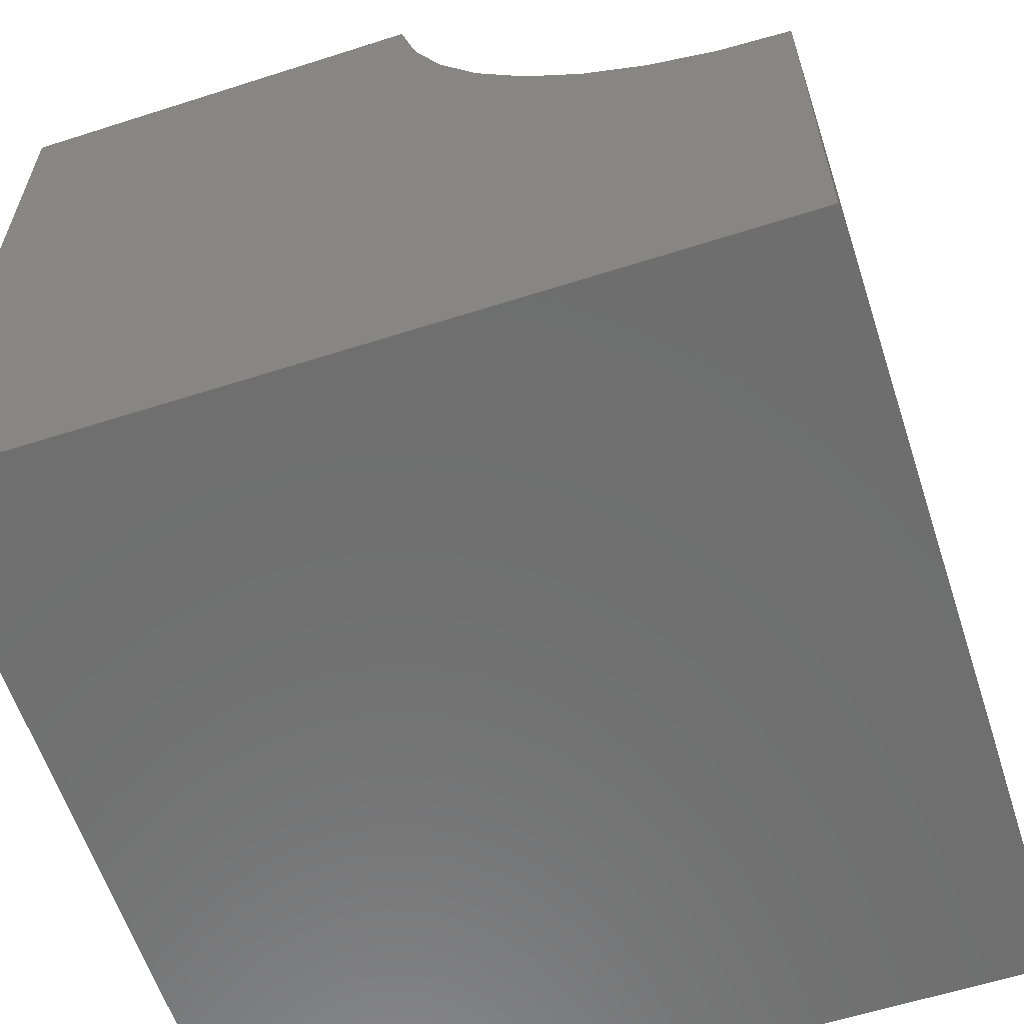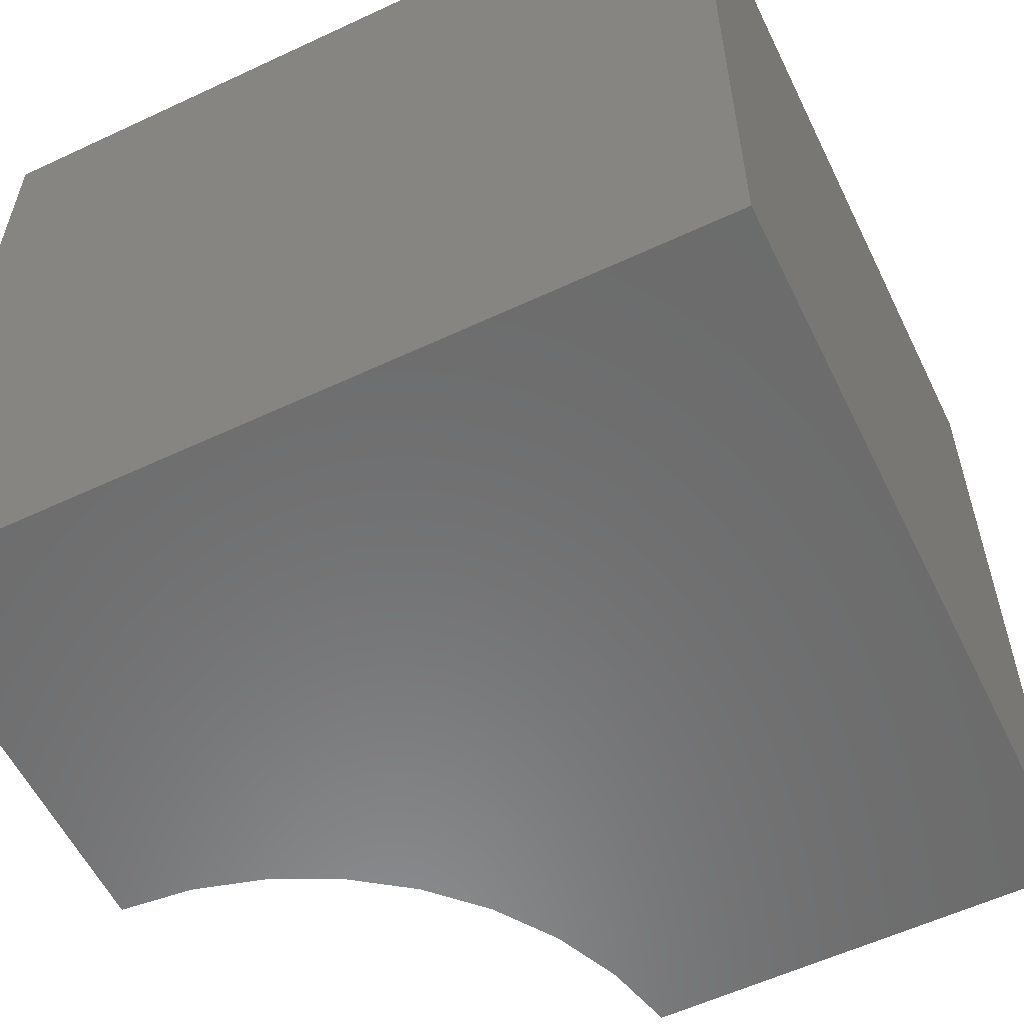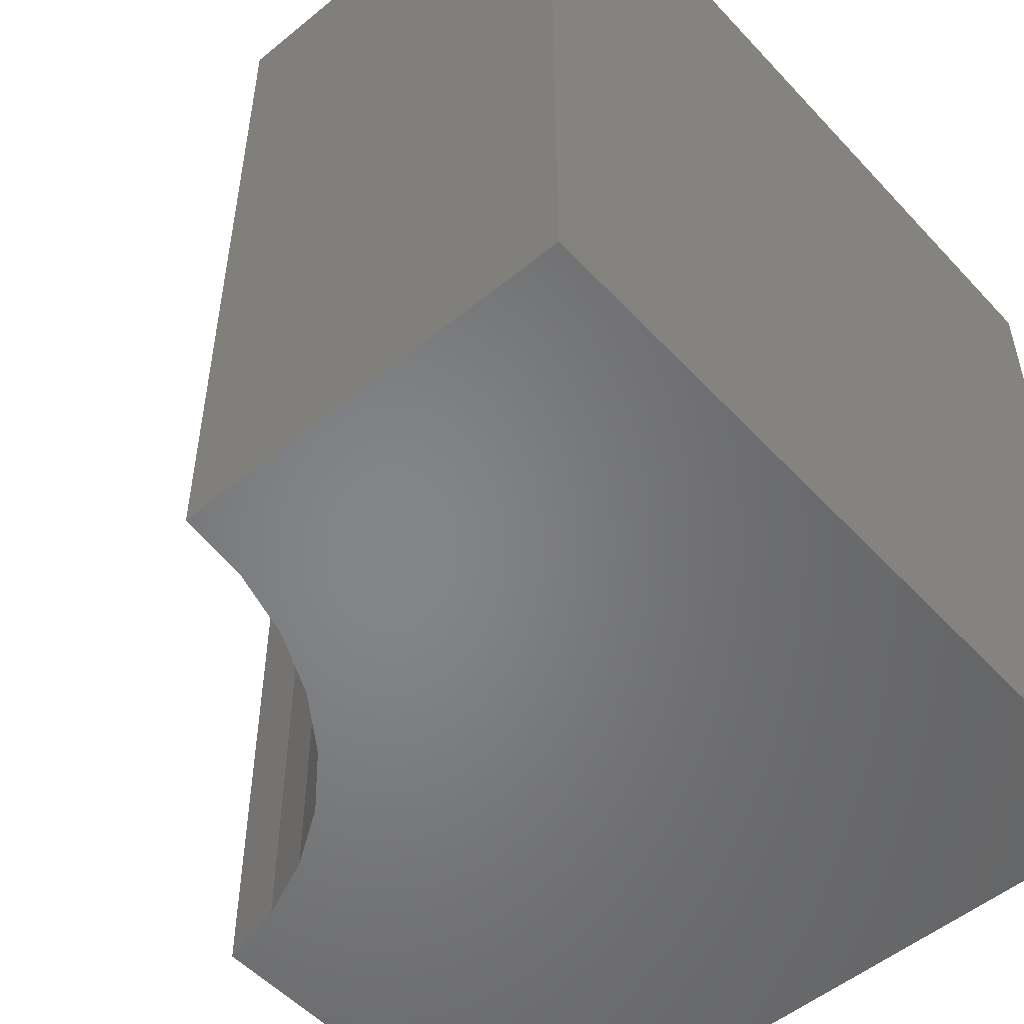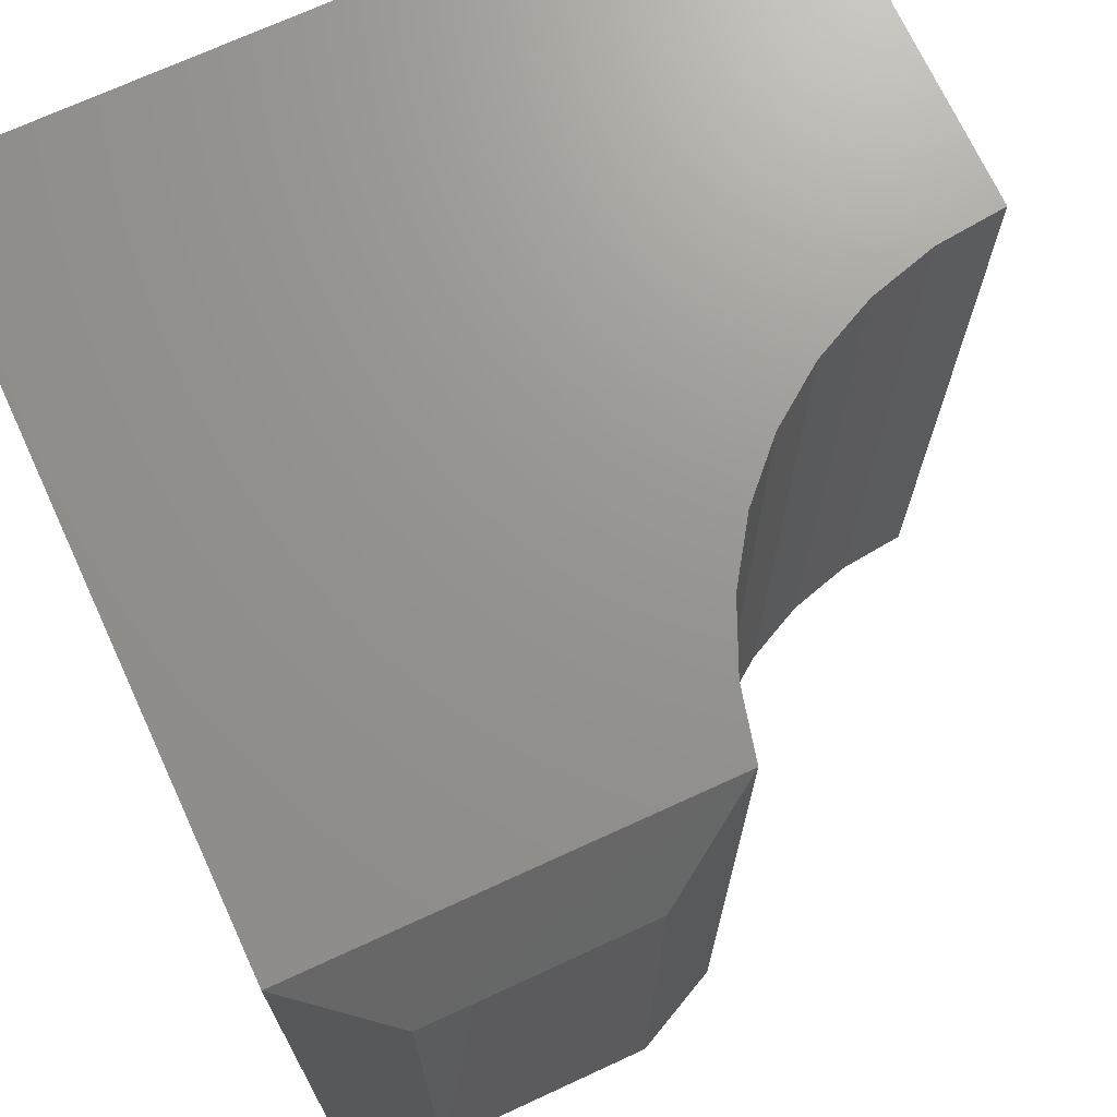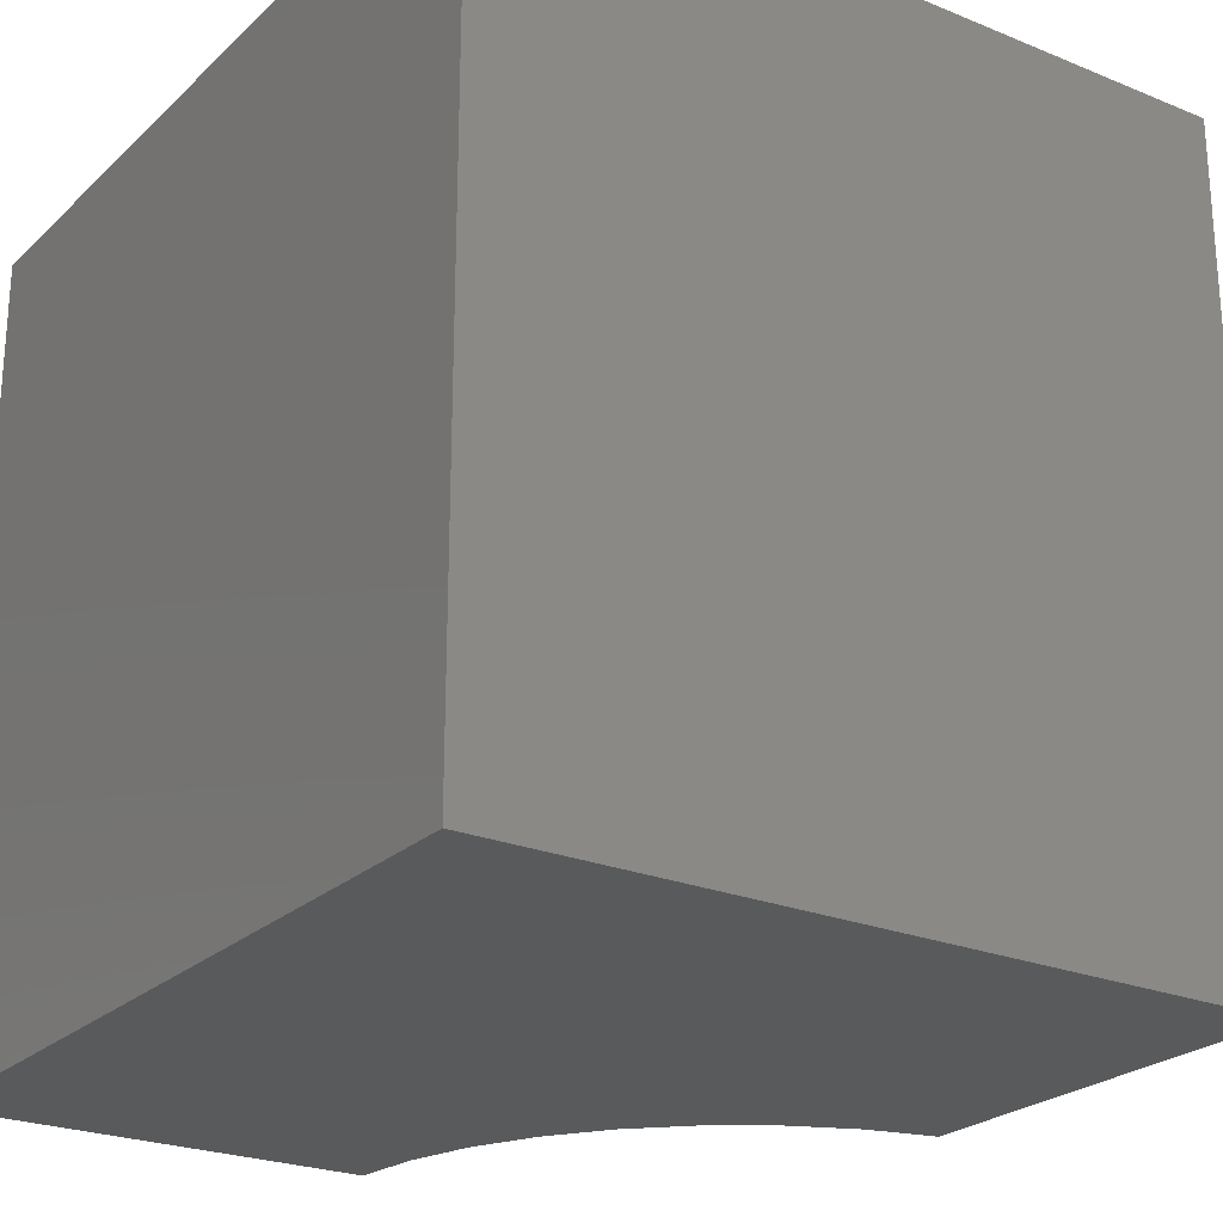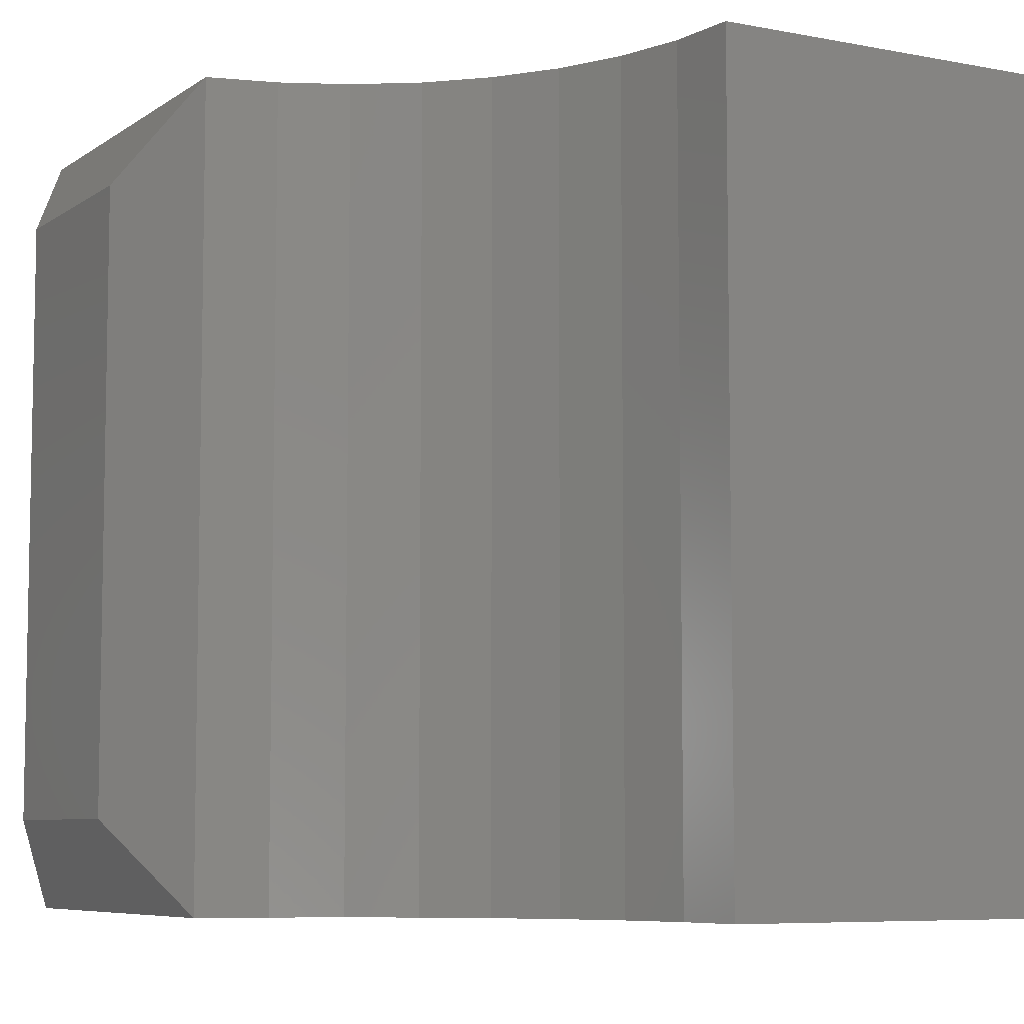
<metadata>
{"format":"stl","ext":"stl","renderer":"f3d","projection":"perspective","resolution":1024,"background":"white","views":[{"elev":-60.5,"azim":18.1,"up":"+Z"},{"elev":-57.6,"azim":-154.1,"up":"+Y"},{"elev":-52.6,"azim":131.4,"up":"+Y"},{"elev":70.8,"azim":-24.8,"up":"+Y"},{"elev":-24.2,"azim":-124.1,"up":"+Y"},{"elev":-7.0,"azim":60.8,"up":"+Y"}]}
</metadata>
<code>
# stl→obj: 28 verts, 52 faces
v -0.75 -0.75 0
v 1.11e-16 -0.75 -4.592e-17
v 1.342e-16 -0.75 0.3789
v -0.06542 -0.75 0.3855
v -0.1287 -0.75 0.4034
v -0.1879 -0.75 0.432
v -0.2412 -0.75 0.4705
v -0.287 -0.75 0.5177
v -0.3238 -0.75 0.5721
v -0.3506 -0.75 0.6322
v -0.3665 -0.75 0.696
v -0.75 -0.75 0.6953
v -0.75 0 0
v -0.75 4.727e-33 0.6953
v -0.3665 6.982e-17 0.696
v -0.3506 7.159e-17 0.6322
v -0.3238 7.456e-17 0.5721
v -0.287 7.865e-17 0.5177
v -0.2412 8.373e-17 0.4705
v -0.1879 8.965e-17 0.432
v -0.1287 9.622e-17 0.4034
v -0.06542 1.032e-16 0.3855
v 2.32e-17 8.327e-17 0.3789
v 0 8.327e-17 -4.592e-17
v -0.4609 -0.08594 0.75
v -0.6641 -0.08594 0.75
v -0.4609 -0.6641 0.75
v -0.6641 -0.6641 0.75
f 1 2 3
f 1 3 4
f 1 4 5
f 1 5 6
f 1 6 7
f 1 7 8
f 1 8 9
f 1 9 10
f 1 10 11
f 1 11 12
f 13 14 15
f 13 15 16
f 13 16 17
f 13 17 18
f 13 18 19
f 13 19 20
f 13 20 21
f 13 21 22
f 13 22 23
f 13 23 24
f 14 13 12
f 12 13 1
f 25 26 27
f 27 26 28
f 19 6 20
f 20 6 5
f 20 5 21
f 21 5 4
f 21 4 22
f 22 4 3
f 22 3 23
f 6 19 7
f 7 19 18
f 7 18 8
f 8 18 17
f 8 17 9
f 9 17 16
f 9 16 10
f 10 16 15
f 10 15 11
f 15 25 11
f 11 25 27
f 14 26 15
f 15 26 25
f 14 12 26
f 26 12 28
f 12 11 28
f 28 11 27
f 24 23 2
f 2 23 3
f 13 24 1
f 1 24 2

</code>
